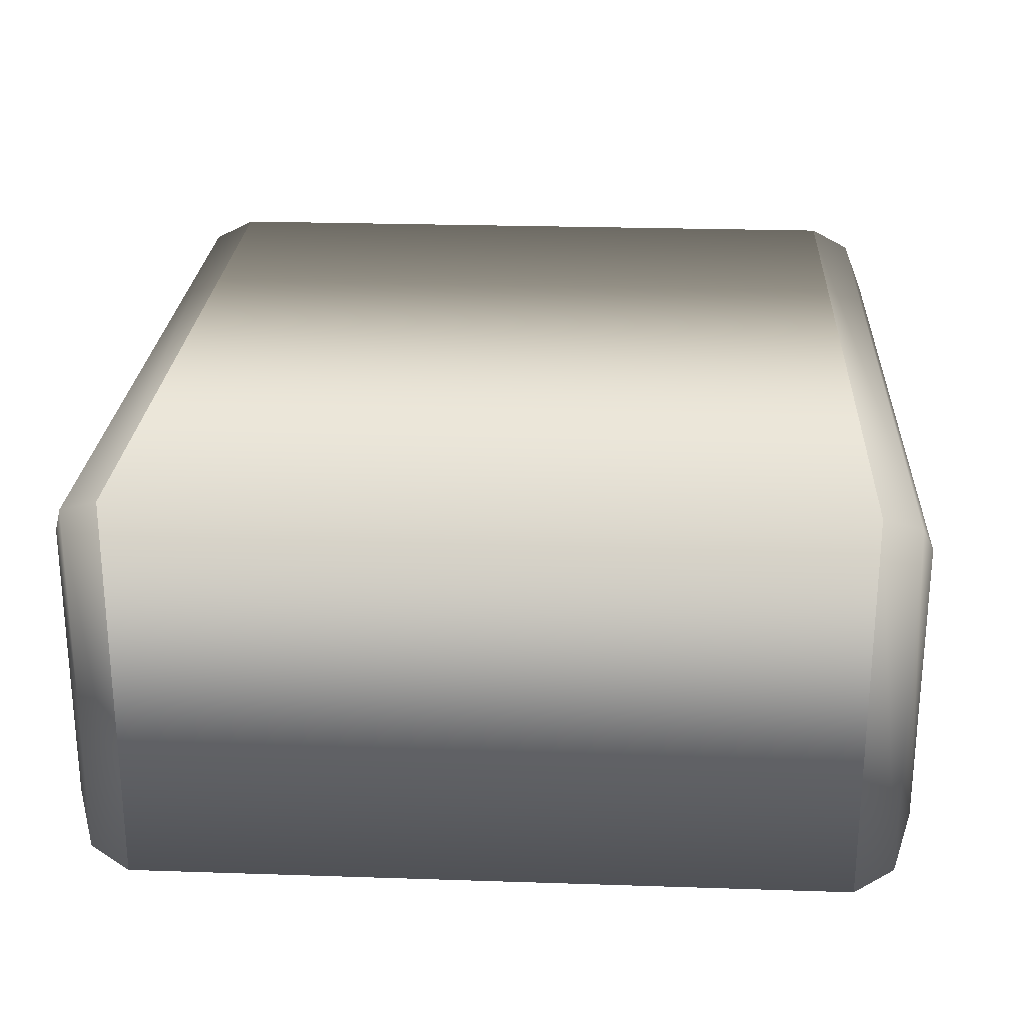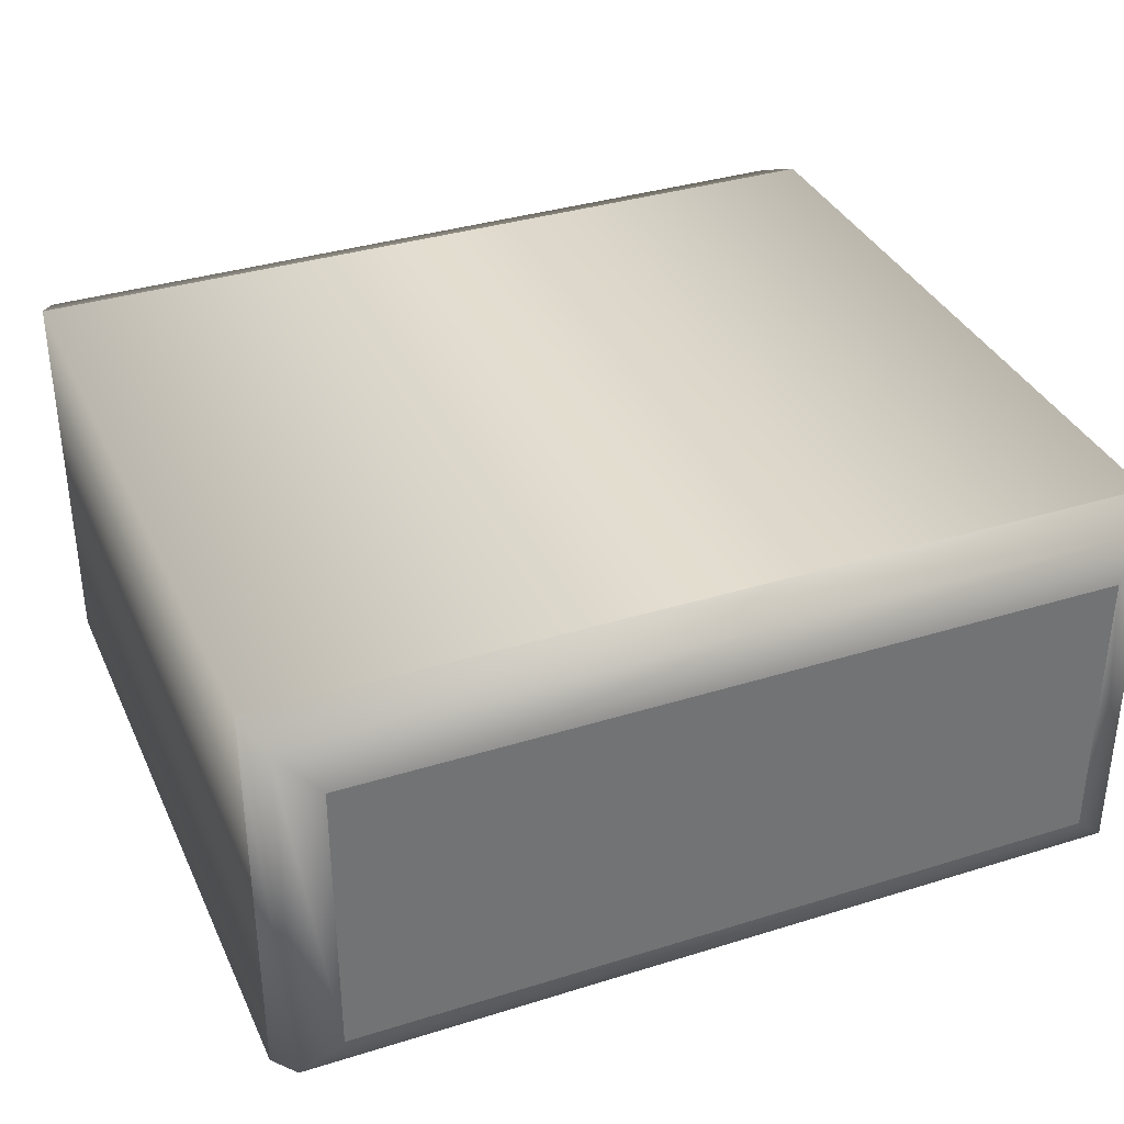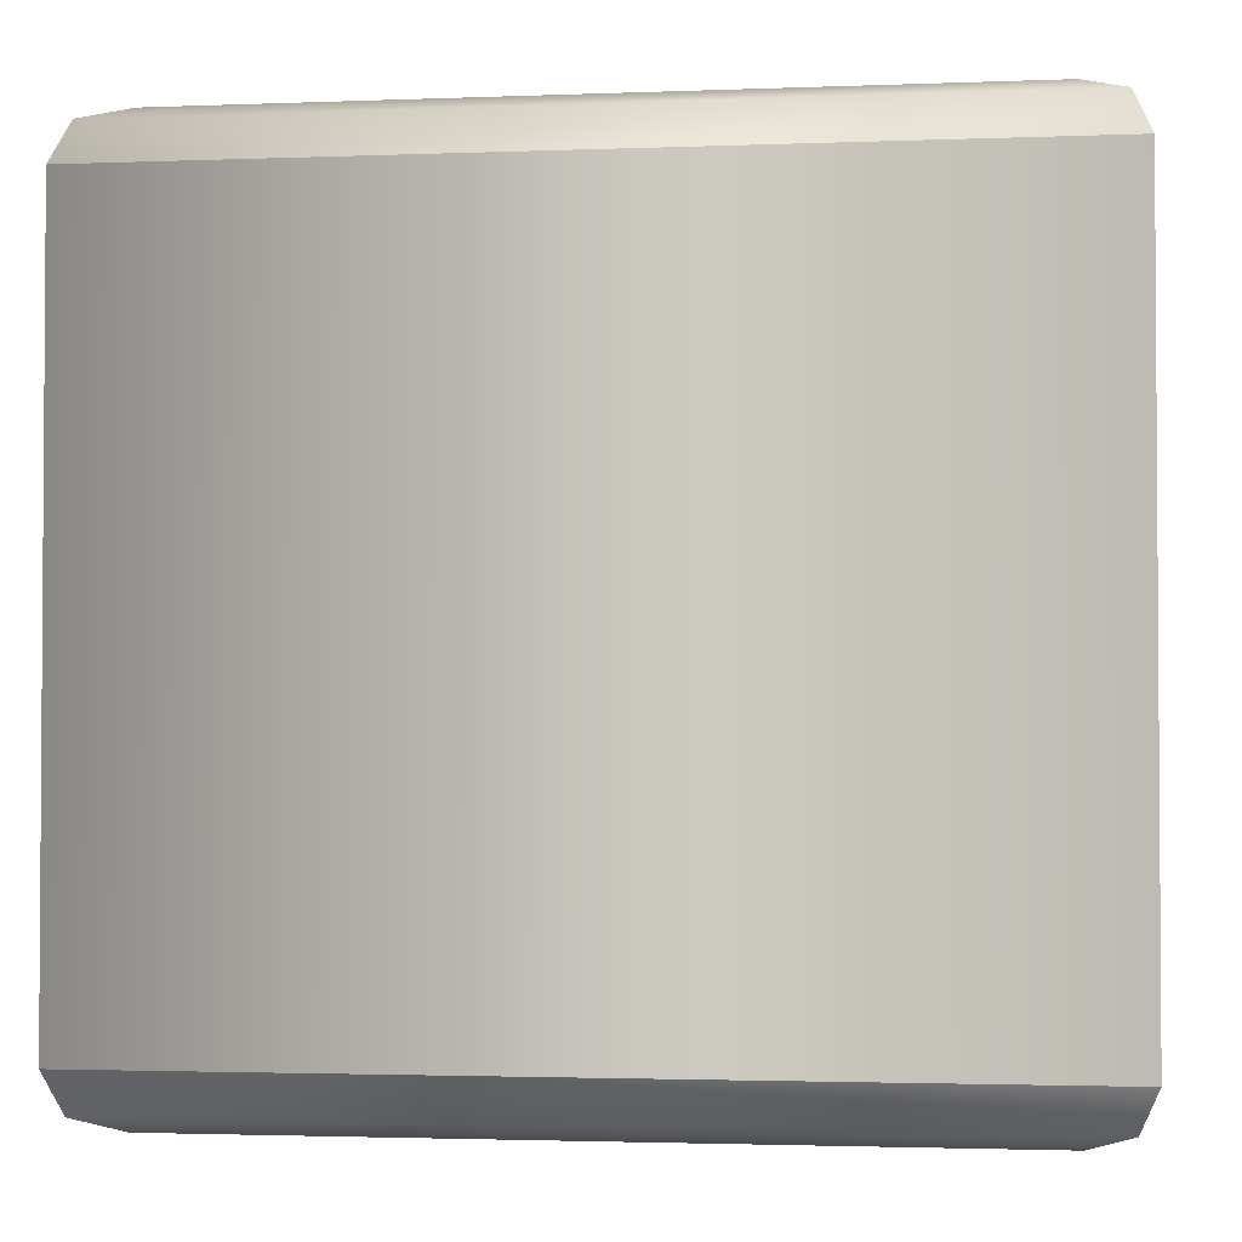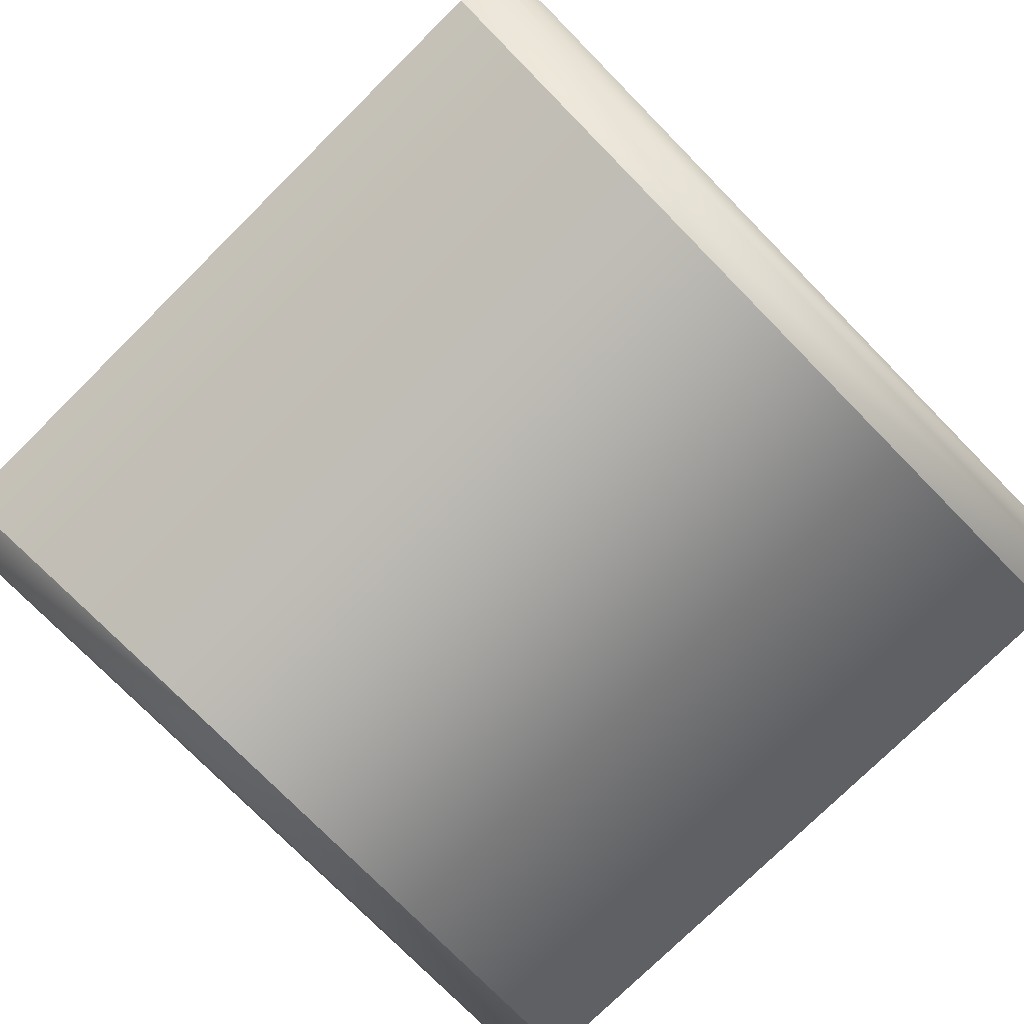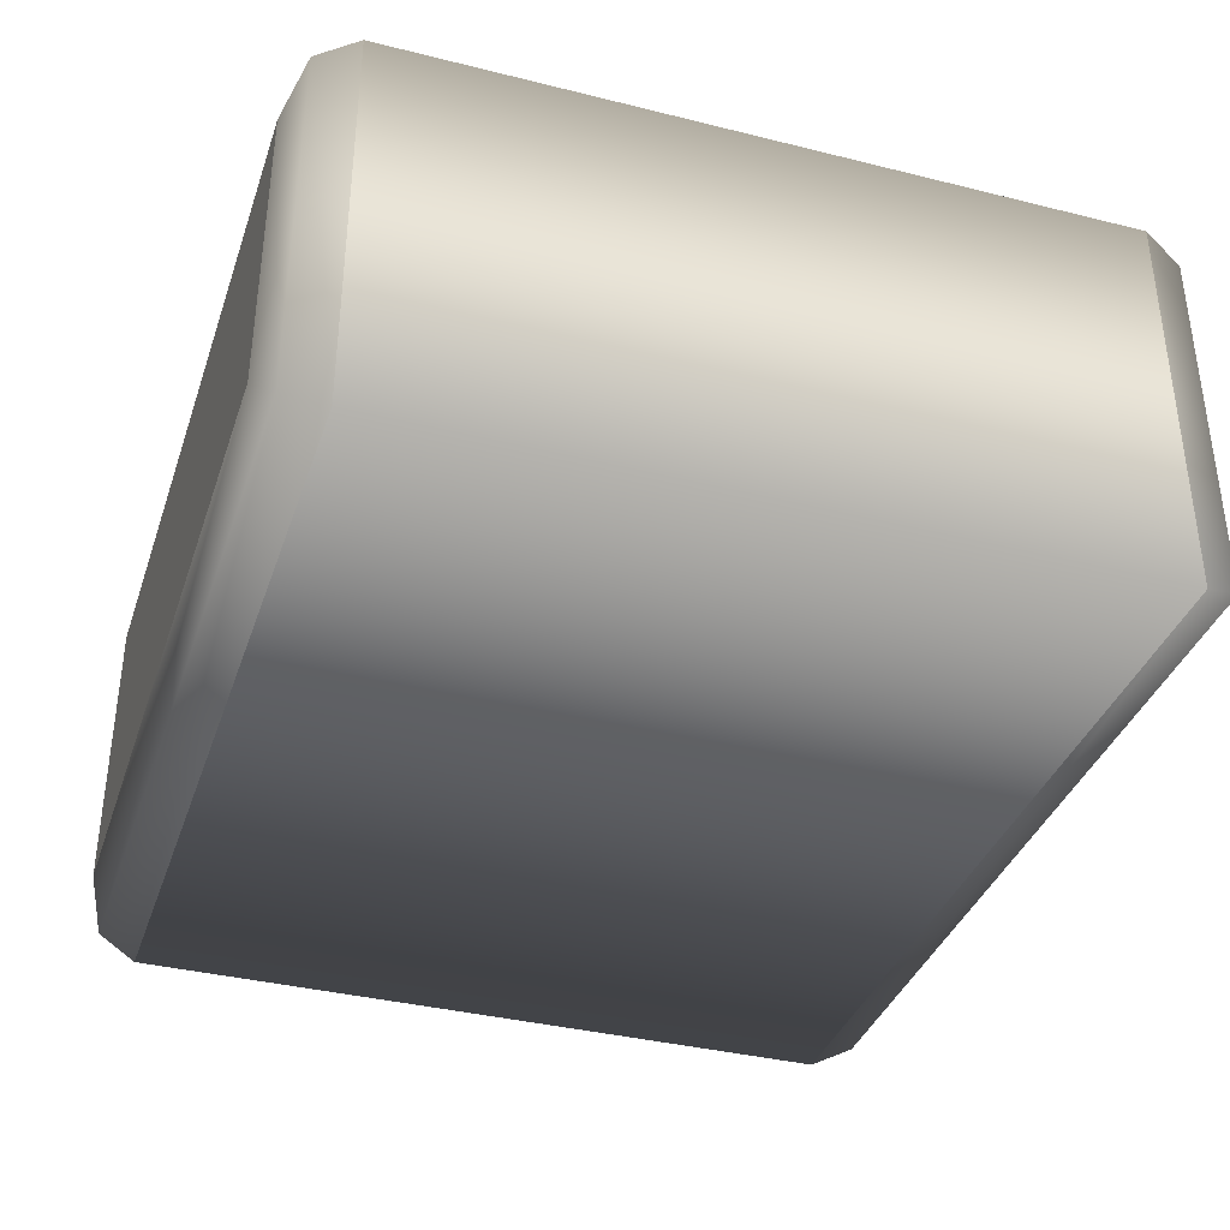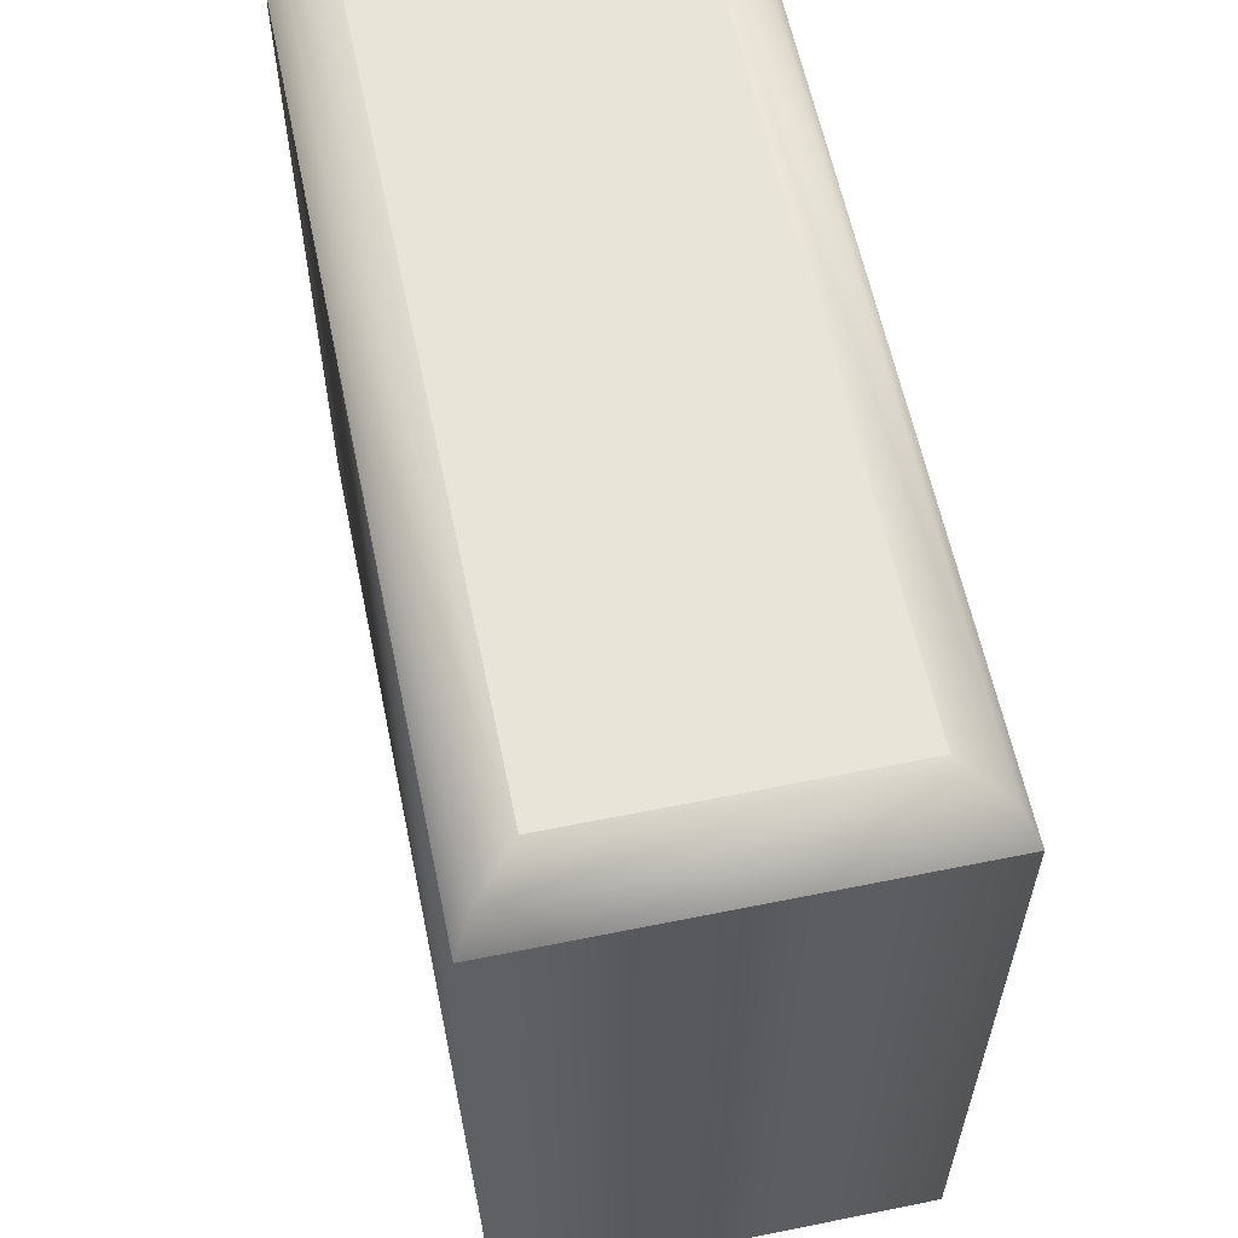
<metadata>
{"format":"obj","ext":"obj","renderer":"f3d","projection":"perspective","resolution":1024,"background":"white","views":[{"elev":24.7,"azim":-86.9,"up":"+Y"},{"elev":35.5,"azim":157.6,"up":"+Y"},{"elev":-2.3,"azim":-172.2,"up":"+Z"},{"elev":-77.1,"azim":-45.4,"up":"+Y"},{"elev":-36.8,"azim":-107.9,"up":"+Y"},{"elev":60.1,"azim":78.3,"up":"+Z"}]}
</metadata>
<code>
o Text_Aasdf
v 0.1215 0.174 -0.133
v 0.1215 0.267 -0.133
v -0.1215 0.267 -0.133
v -0.1215 0.174 -0.133
v 0.1215 0.174 0.133
v 0.1215 0.267 0.133
v -0.1215 0.267 0.133
v -0.1215 0.174 0.133
v 0.1215 0.174 0.133
v 0.1342 0.1613 0.1277
v 0.1395 0.156 0.115
v 0.1215 0.267 0.133
v 0.1342 0.2797 0.1277
v 0.1395 0.285 0.115
v -0.1215 0.267 0.133
v -0.1342 0.2797 0.1277
v -0.1395 0.285 0.115
v -0.1215 0.174 0.133
v -0.1342 0.1613 0.1277
v -0.1395 0.156 0.115
v 0.1395 0.156 0.115
v 0.1395 0.156 -0.115
v 0.1395 0.285 0.115
v 0.1395 0.285 -0.115
v -0.1395 0.285 0.115
v -0.1395 0.285 -0.115
v -0.1395 0.156 0.115
v -0.1395 0.156 -0.115
v 0.1395 0.156 -0.115
v 0.1342 0.1613 -0.1277
v 0.1215 0.174 -0.133
v 0.1395 0.285 -0.115
v 0.1342 0.2797 -0.1277
v 0.1215 0.267 -0.133
v -0.1395 0.285 -0.115
v -0.1342 0.2797 -0.1277
v -0.1215 0.267 -0.133
v -0.1395 0.156 -0.115
v -0.1342 0.1613 -0.1277
v -0.1215 0.174 -0.133
f 1 3 2
f 1 4 3
f 7 5 6
f 8 5 7
f 10 13 12 9
f 11 14 13 10
f 13 16 15 12
f 14 17 16 13
f 16 19 18 15
f 17 20 19 16
f 19 10 9 18
f 20 11 10 19
f 22 24 23 21
f 24 26 25 23
f 26 28 27 25
f 28 22 21 27
f 30 33 32 29
f 31 34 33 30
f 33 36 35 32
f 34 37 36 33
f 36 39 38 35
f 37 40 39 36
f 39 30 29 38
f 40 31 30 39

</code>
